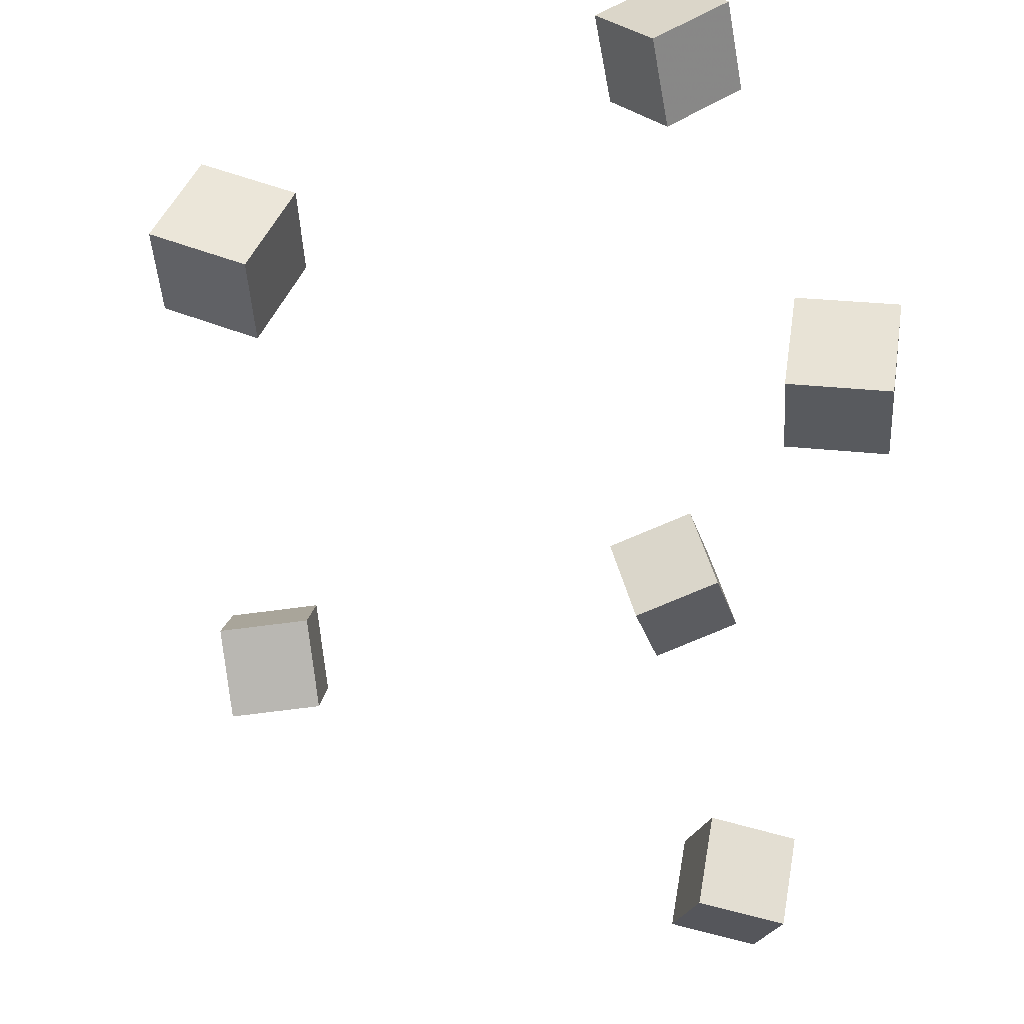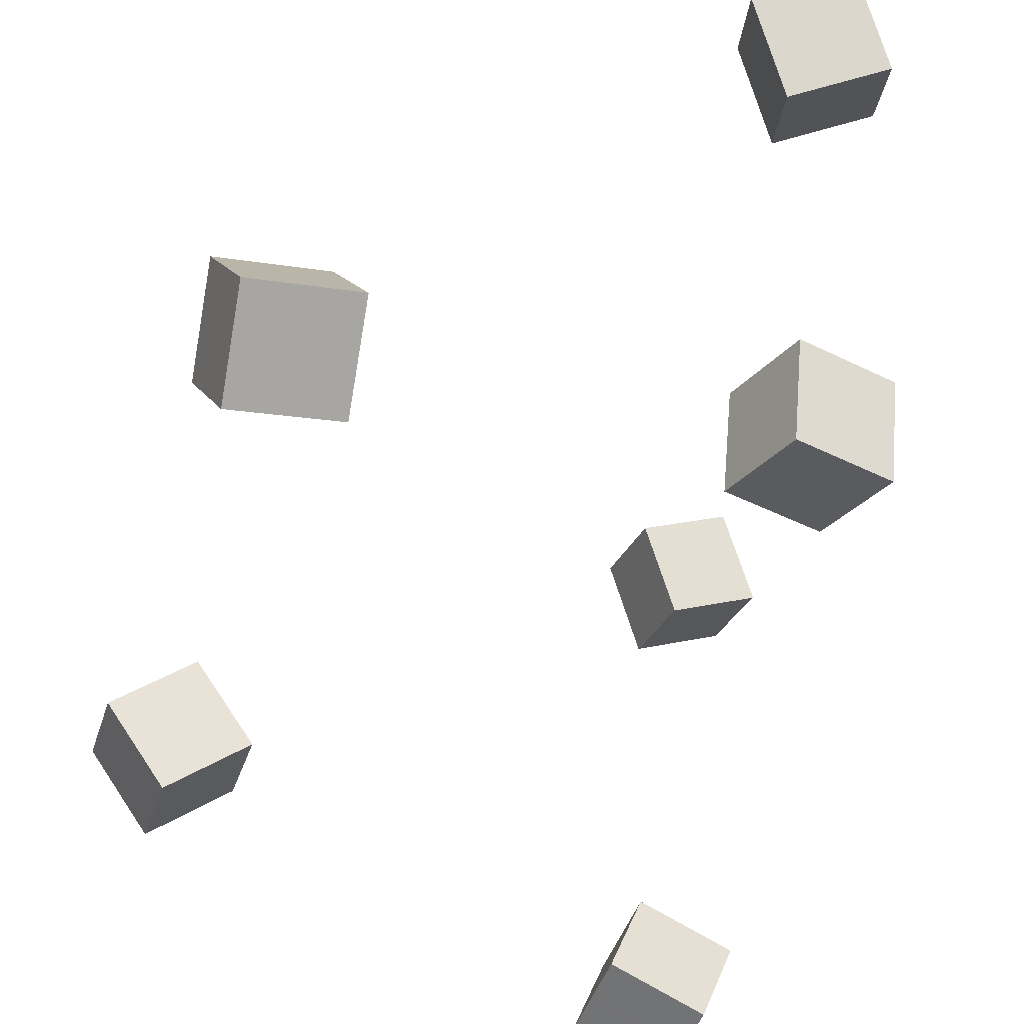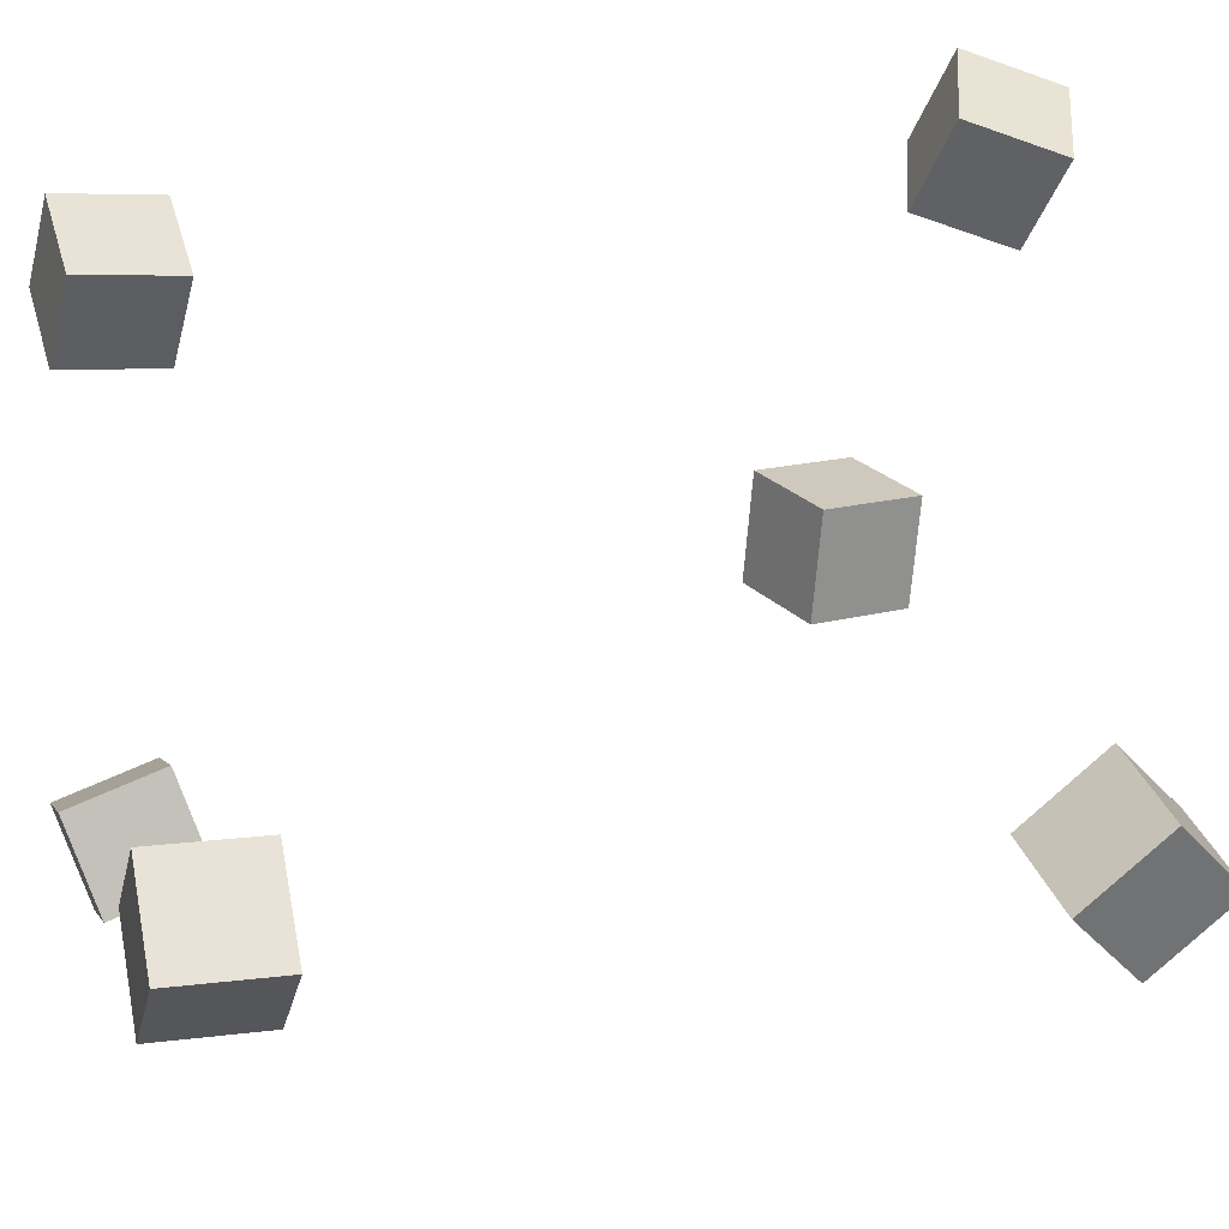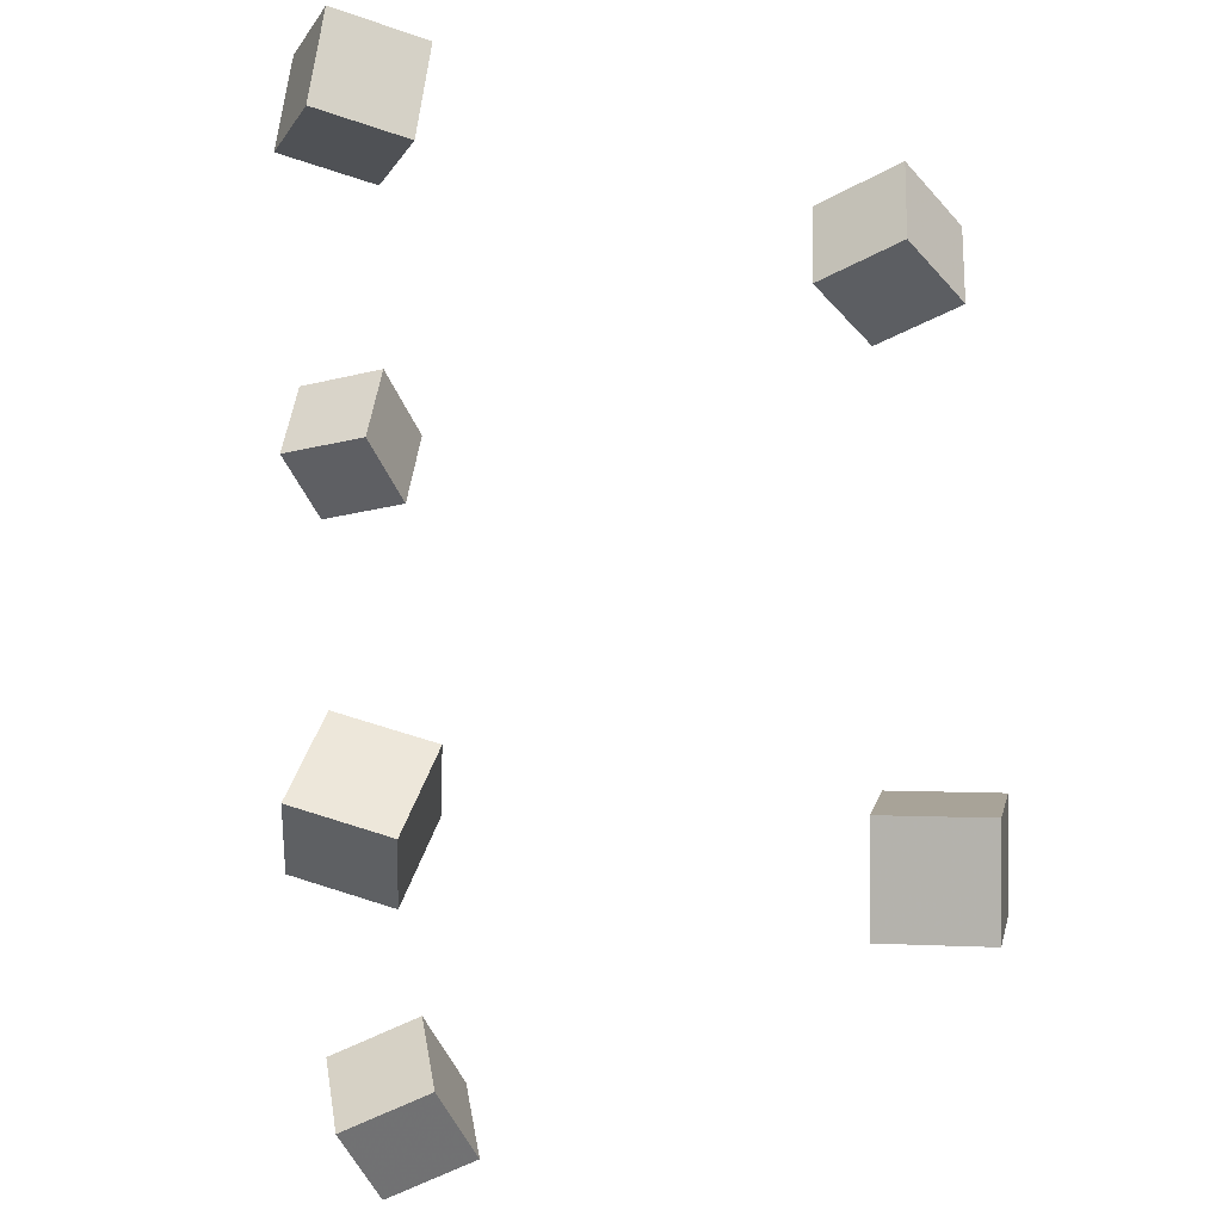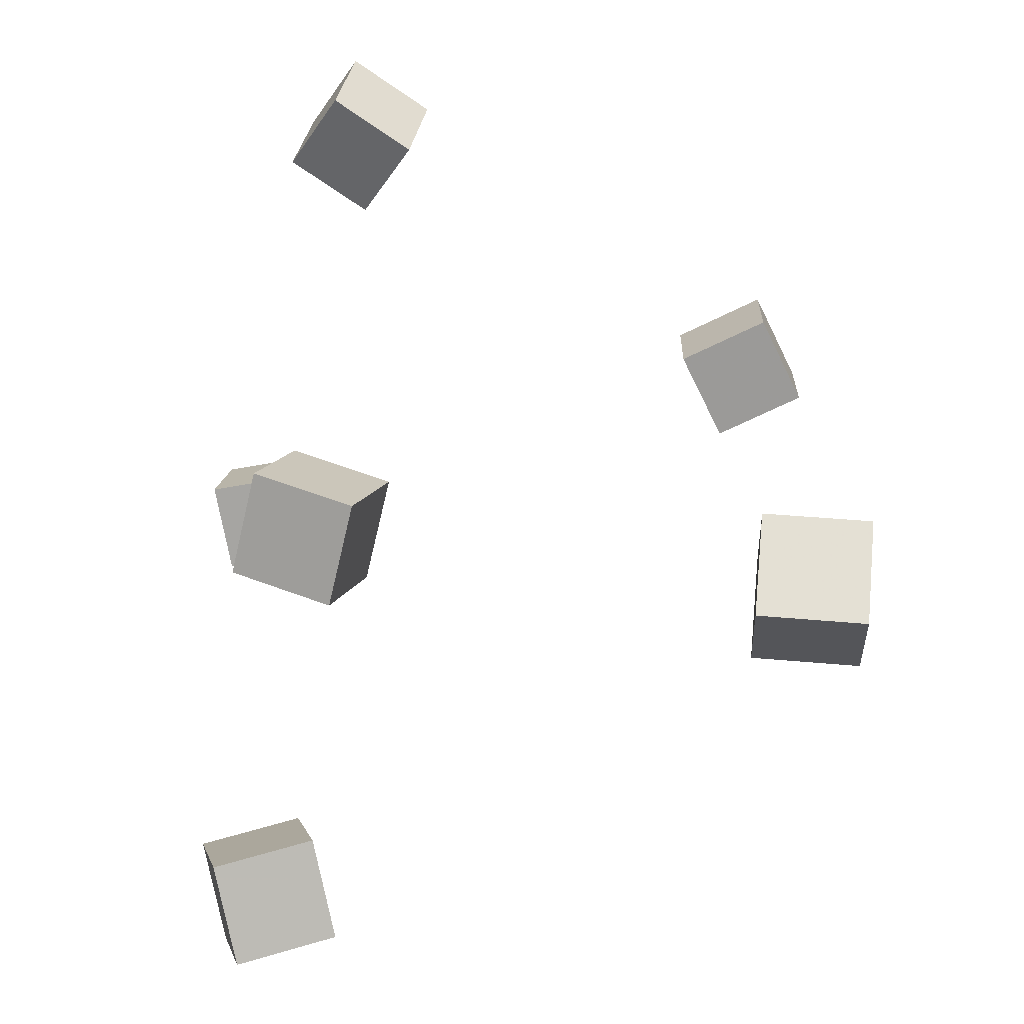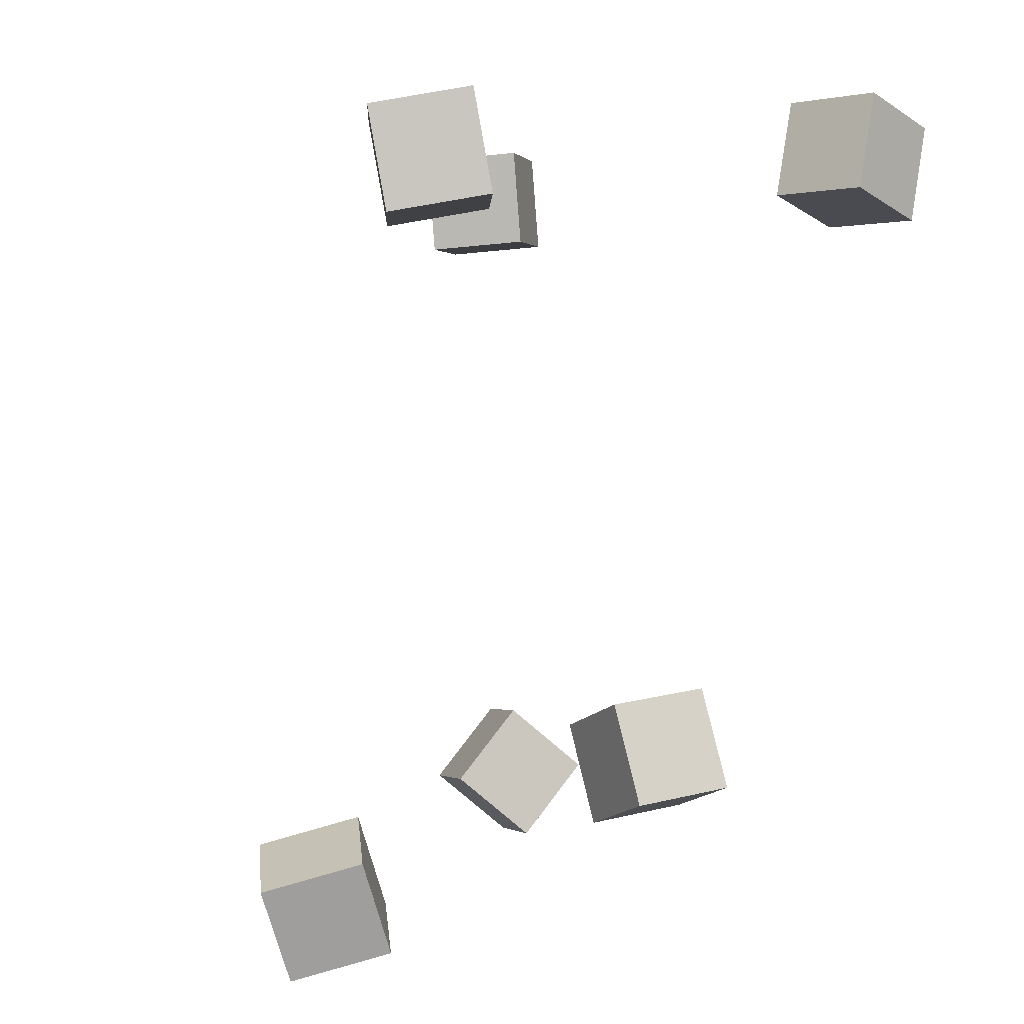
<metadata>
{"format":"obj","ext":"obj","renderer":"f3d","projection":"perspective","resolution":1024,"background":"white","views":[{"elev":47.9,"azim":168.2,"up":"+Z"},{"elev":-36.9,"azim":166.8,"up":"+Y"},{"elev":26.8,"azim":76.6,"up":"+Y"},{"elev":-34.0,"azim":0.7,"up":"+Z"},{"elev":-65.7,"azim":-9.7,"up":"+Z"},{"elev":2.9,"azim":-113.9,"up":"+Z"}]}
</metadata>
<code>
v -0.1095 0.156 -0.1848
v -0.1634 0.1732 -0.2014
v -0.09923 0.1351 -0.2399
v -0.1531 0.1523 -0.2565
v -0.0876 0.2091 -0.2009
v -0.1415 0.2263 -0.2175
v -0.07734 0.1882 -0.2559
v -0.1312 0.2054 -0.2725
f 1.0 7.0 5.0
f 1.0 3.0 7.0
f 1.0 4.0 3.0
f 1.0 2.0 4.0
f 3.0 8.0 7.0
f 3.0 4.0 8.0
f 5.0 7.0 8.0
f 5.0 8.0 6.0
f 1.0 5.0 6.0
f 1.0 6.0 2.0
f 2.0 6.0 8.0
f 2.0 8.0 4.0
v -0.1687 0.001041 -0.1799
v -0.1493 0.008171 -0.1216
v -0.1107 0.002975 -0.1995
v -0.09123 0.0101 -0.1412
v -0.1646 -0.06022 -0.1738
v -0.1452 -0.05309 -0.1155
v -0.1066 -0.05828 -0.1934
v -0.08712 -0.05115 -0.1351
f 9.0 15.0 13.0
f 9.0 11.0 15.0
f 9.0 12.0 11.0
f 9.0 10.0 12.0
f 11.0 16.0 15.0
f 11.0 12.0 16.0
f 13.0 15.0 16.0
f 13.0 16.0 14.0
f 9.0 13.0 14.0
f 9.0 14.0 10.0
f 10.0 14.0 16.0
f 10.0 16.0 12.0
v 0.1114 -0.04719 0.1696
v 0.1141 -0.0432 0.2316
v 0.1479 0.002868 0.1648
v 0.1506 0.006853 0.2267
v 0.1619 -0.08398 0.1698
v 0.1645 -0.08 0.2317
v 0.1984 -0.03393 0.165
v 0.2011 -0.02994 0.2269
f 17.0 23.0 21.0
f 17.0 19.0 23.0
f 17.0 20.0 19.0
f 17.0 18.0 20.0
f 19.0 24.0 23.0
f 19.0 20.0 24.0
f 21.0 23.0 24.0
f 21.0 24.0 22.0
f 17.0 21.0 22.0
f 17.0 22.0 18.0
f 18.0 22.0 24.0
f 18.0 24.0 20.0
v 0.121 -0.09734 -0.2038
v 0.1322 -0.05095 -0.1633
v 0.1214 -0.05645 -0.2507
v 0.1327 -0.01006 -0.2102
v 0.1819 -0.1061 -0.2108
v 0.1932 -0.05966 -0.1702
v 0.1824 -0.06517 -0.2577
v 0.1937 -0.01877 -0.2172
f 25.0 31.0 29.0
f 25.0 27.0 31.0
f 25.0 28.0 27.0
f 25.0 26.0 28.0
f 27.0 32.0 31.0
f 27.0 28.0 32.0
f 29.0 31.0 32.0
f 29.0 32.0 30.0
f 25.0 29.0 30.0
f 25.0 30.0 26.0
f 26.0 30.0 32.0
f 26.0 32.0 28.0
v -0.1599 -0.1914 0.1705
v -0.1515 -0.2061 0.2287
v -0.1837 -0.1386 0.1873
v -0.1753 -0.1533 0.2455
v -0.1049 -0.1661 0.1689
v -0.09649 -0.1808 0.2272
v -0.1287 -0.1133 0.1857
v -0.1203 -0.128 0.2439
f 33.0 39.0 37.0
f 33.0 35.0 39.0
f 33.0 36.0 35.0
f 33.0 34.0 36.0
f 35.0 40.0 39.0
f 35.0 36.0 40.0
f 37.0 39.0 40.0
f 37.0 40.0 38.0
f 33.0 37.0 38.0
f 33.0 38.0 34.0
f 34.0 38.0 40.0
f 34.0 40.0 36.0
v -0.2072 0.1121 0.1731
v -0.1866 0.1667 0.1628
v -0.1526 0.09075 0.1693
v -0.132 0.1453 0.159
v -0.1999 0.1205 0.2325
v -0.1792 0.175 0.2222
v -0.1453 0.0991 0.2287
v -0.1246 0.1537 0.2185
f 41.0 47.0 45.0
f 41.0 43.0 47.0
f 41.0 44.0 43.0
f 41.0 42.0 44.0
f 43.0 48.0 47.0
f 43.0 44.0 48.0
f 45.0 47.0 48.0
f 45.0 48.0 46.0
f 41.0 45.0 46.0
f 41.0 46.0 42.0
f 42.0 46.0 48.0
f 42.0 48.0 44.0

</code>
